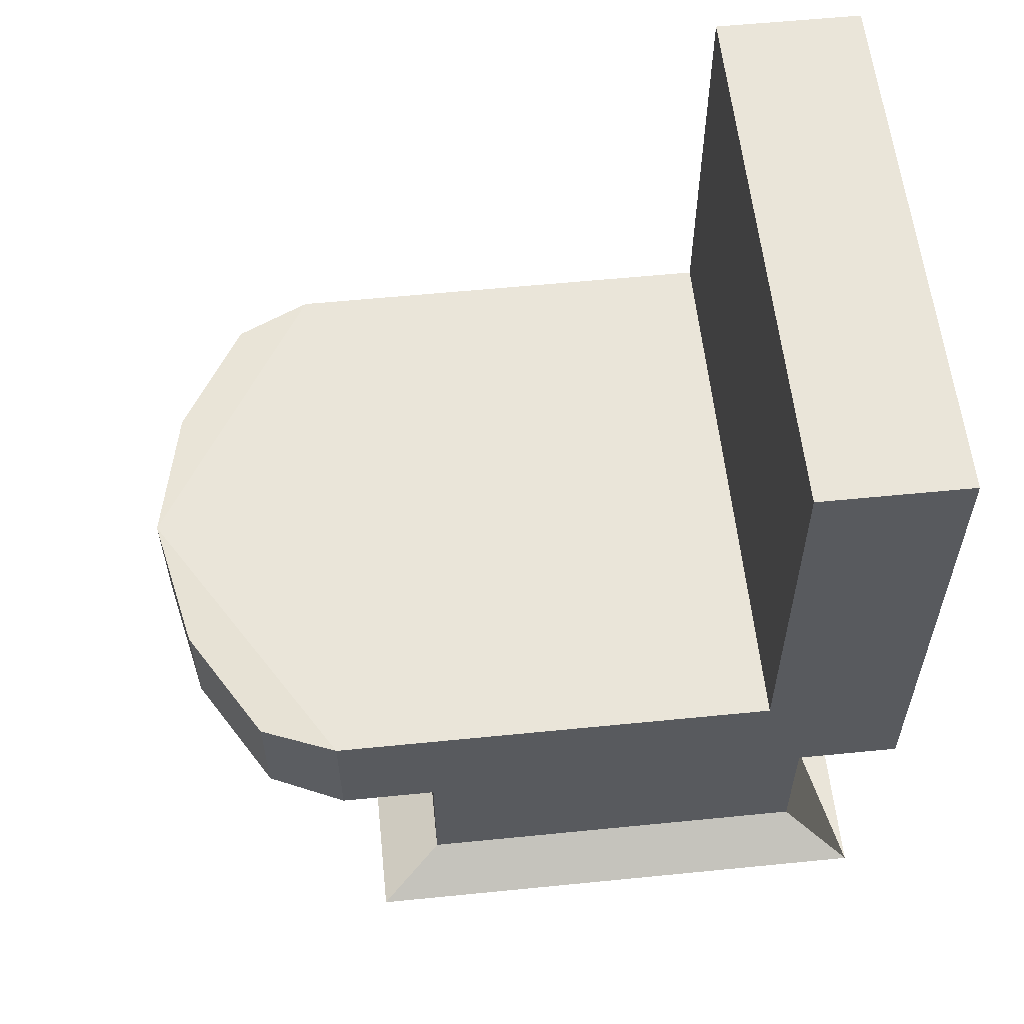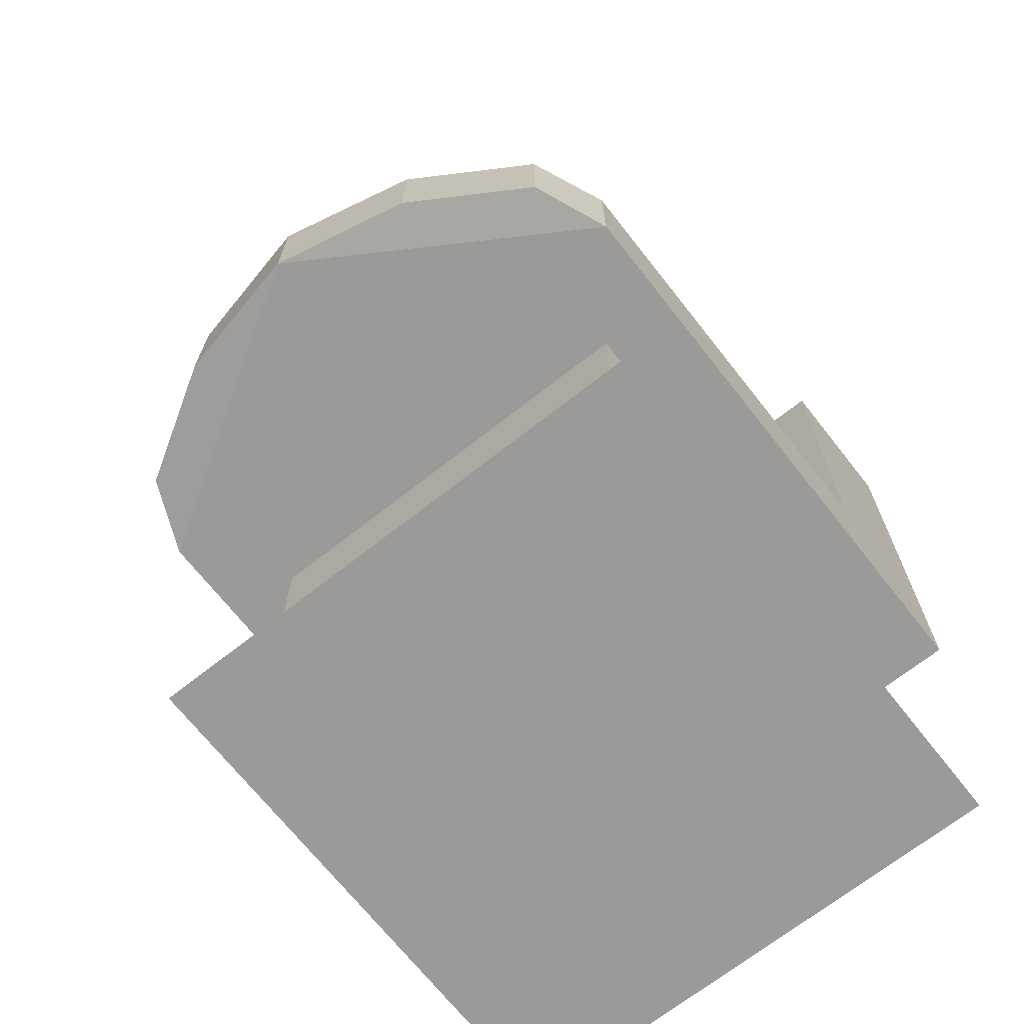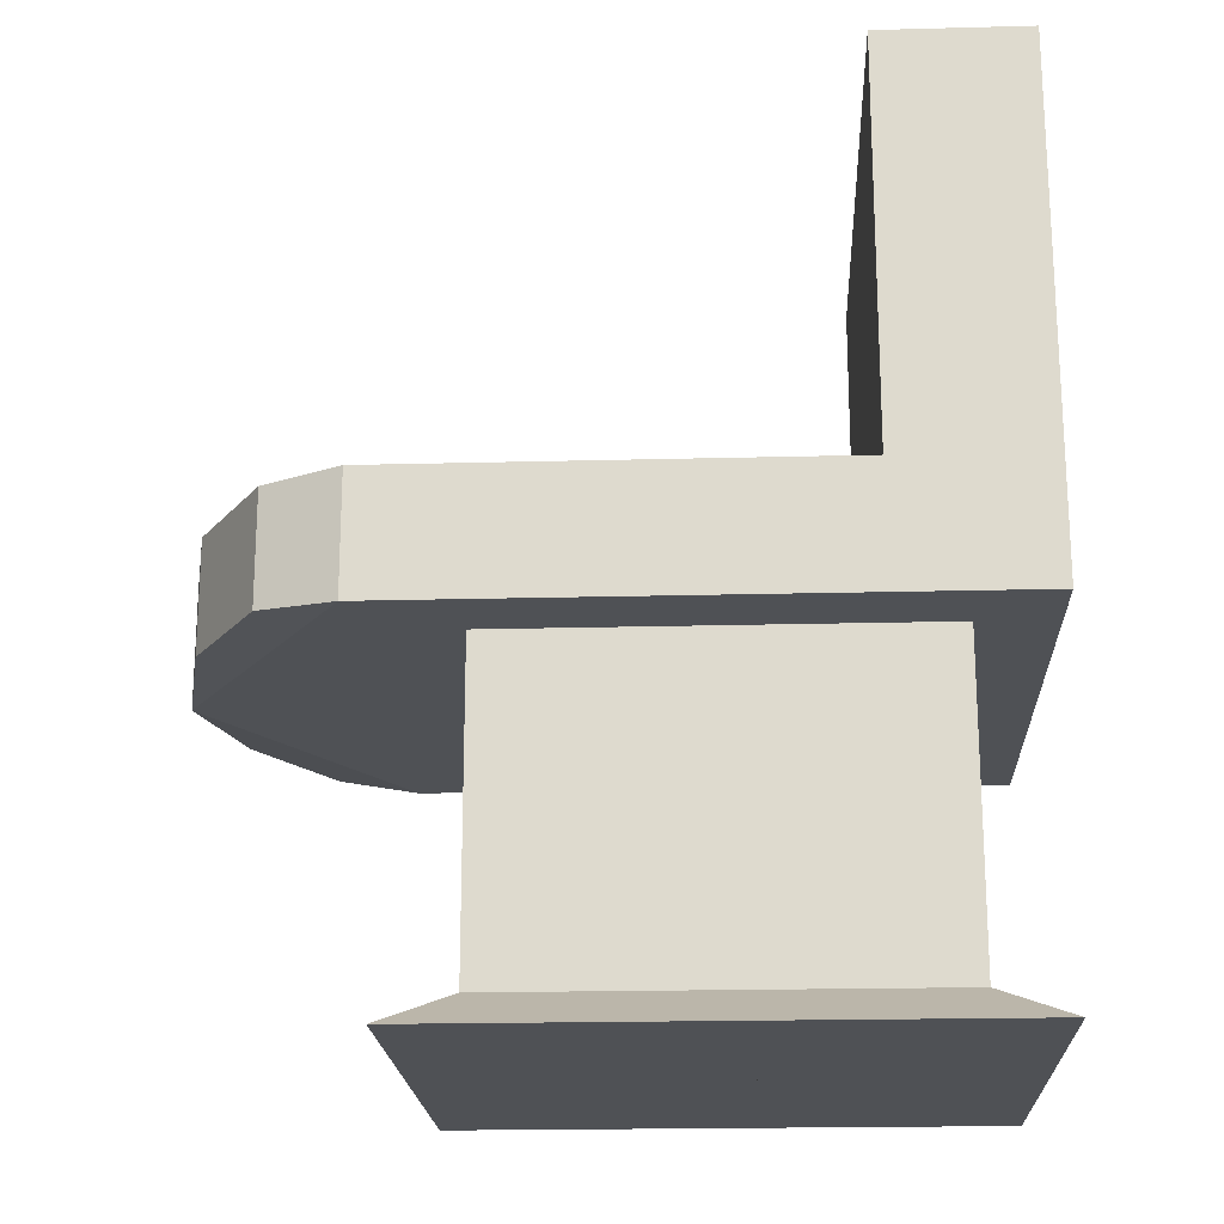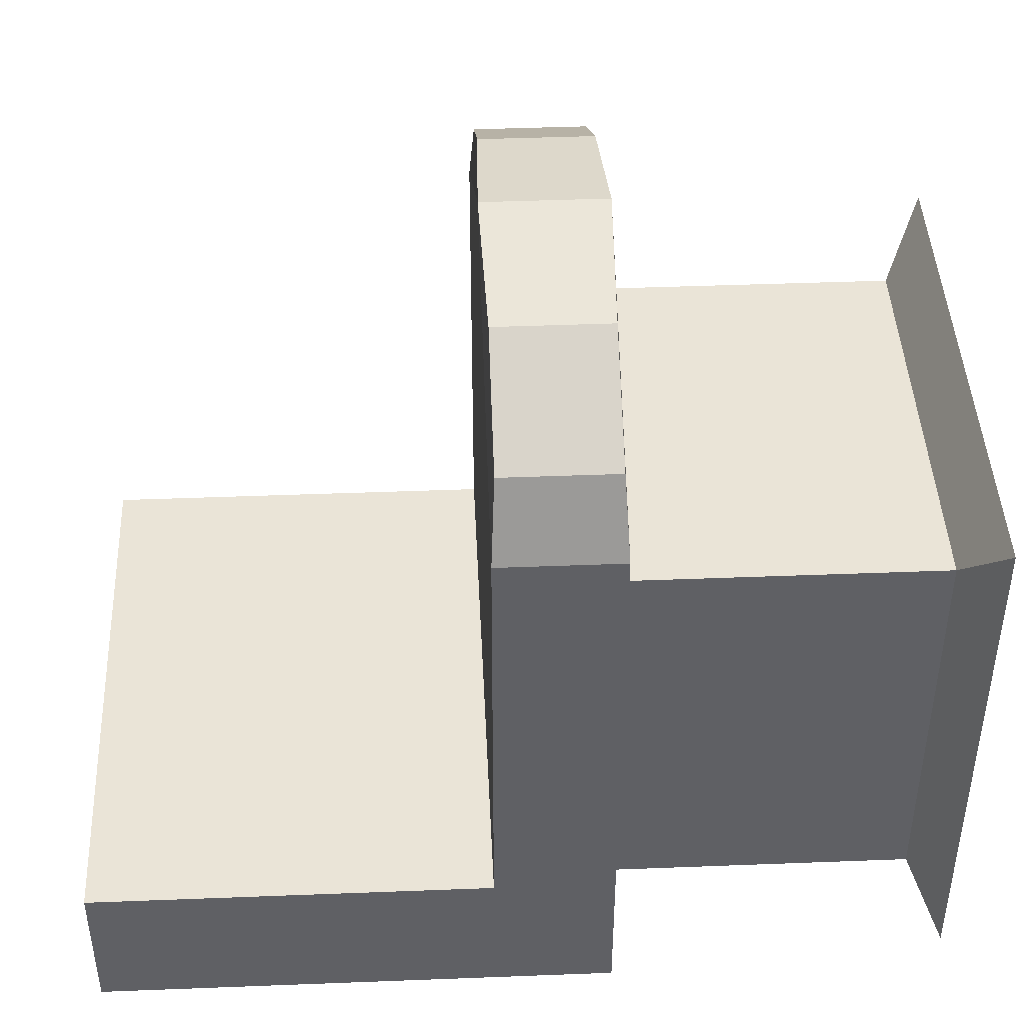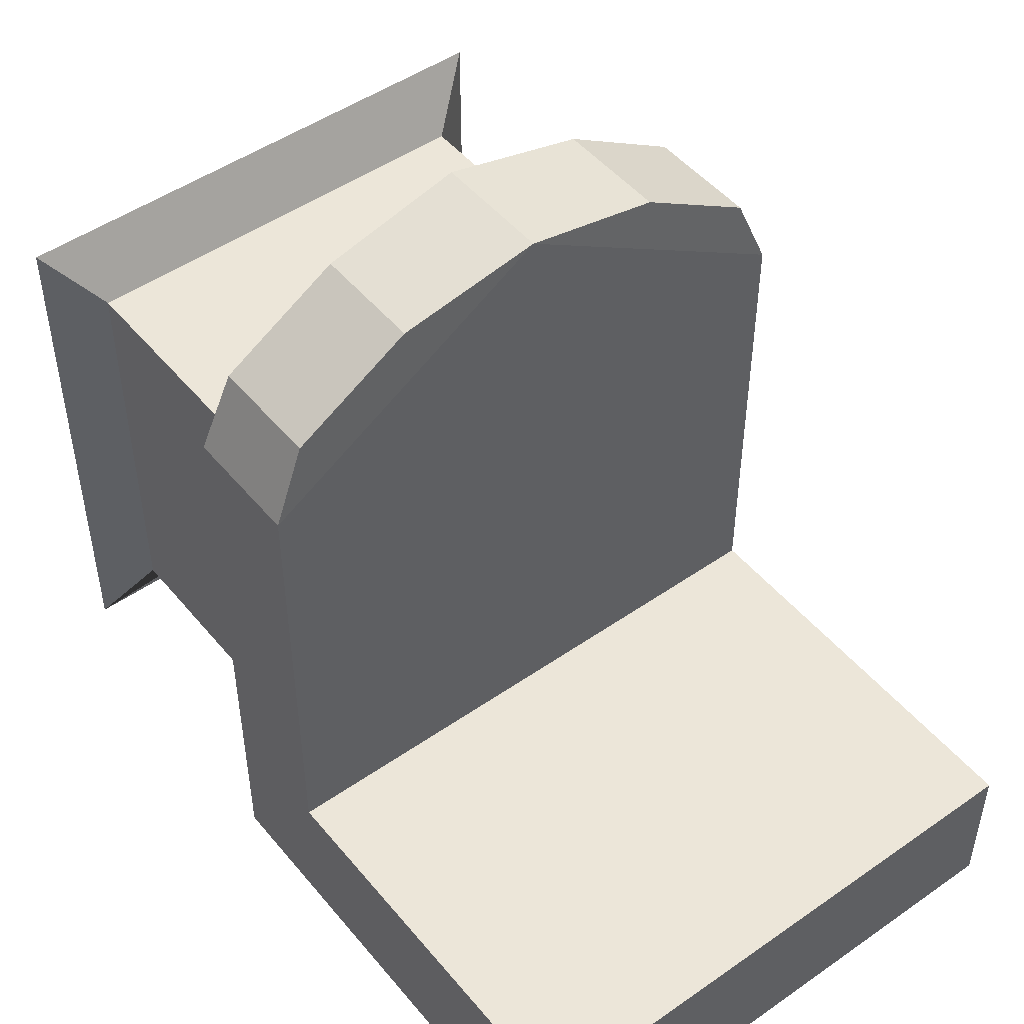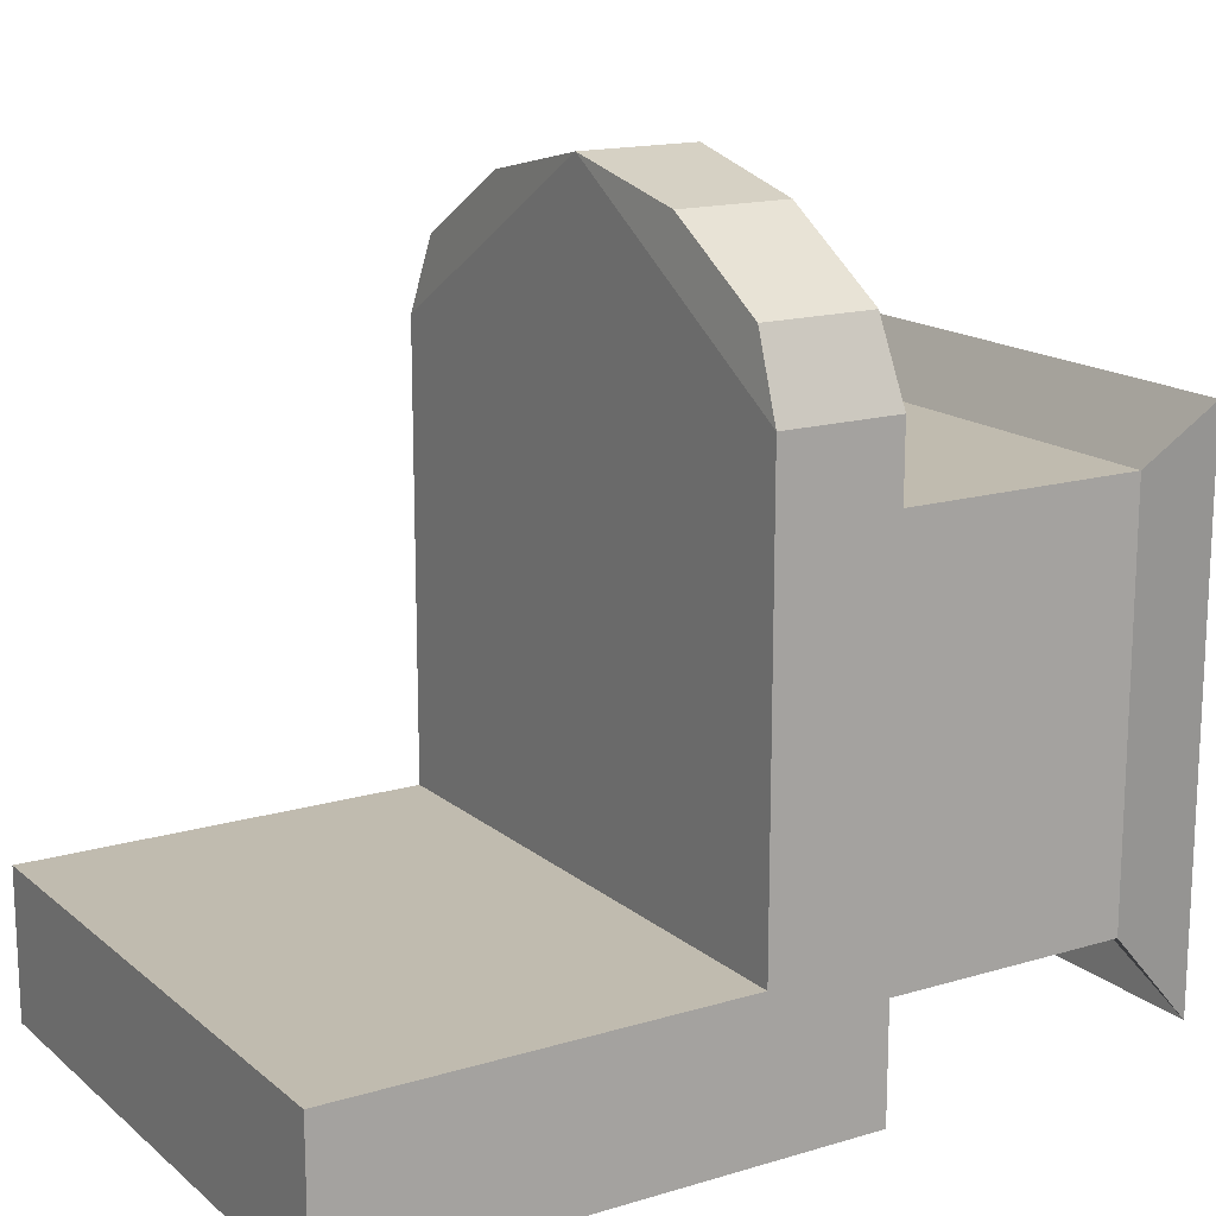
<metadata>
{"format":"obj","ext":"obj","renderer":"f3d","projection":"perspective","resolution":1024,"background":"white","views":[{"elev":58.0,"azim":84.1,"up":"+Y"},{"elev":-69.5,"azim":38.2,"up":"+Y"},{"elev":-19.7,"azim":92.8,"up":"+Y"},{"elev":43.9,"azim":-92.6,"up":"+Z"},{"elev":48.8,"azim":142.2,"up":"+Z"},{"elev":15.9,"azim":-121.8,"up":"+Z"}]}
</metadata>
<code>
o Cube
v 1.604 -0.1244 -1.879
v 0 -0.3903 -1.493
v 1.604 -0.1244 1.329
v 0 -0.3903 0.9437
v -1.604 -0.1244 -1.879
v 0 -0.3903 -1.493
v -1.604 -0.1244 1.329
v 0 -0.3903 0.9437
v -0 -0.3903 -1.493
v 0 -0.1244 1.329
v -0 -0.3903 0.9437
v 0 -0.1244 -1.879
v 0 -0.3903 -1.493
v 0 -0.3903 0.9437
v 0 -0.3903 0.9437
v 0 -0.3903 -1.493
v -0 -0.3903 -1.493
v -0 -0.3903 0.9437
v 0 -0.3903 0.9437
v 0 -0.3903 -2.385
v 0 -0.3903 1.835
v 0 -0.3903 -2.385
v -0 -0.3903 -1.493
v -0 -0.3903 0.9437
v -0 -0.3903 1.835
v -2 -0.3903 1.835
v 2 -0.3903 -2.385
v 2 -0.3903 1.835
v -2 -0.3903 -2.385
v -0 -0.3903 -1.493
v 0 2.211 -1.879
v 0 2.211 1.329
v -1.604 2.211 1.329
v 1.604 2.211 -1.879
v 1.604 2.211 1.329
v -1.604 2.211 -1.879
v 0 2.211 -2.444
v 0 2.211 1.894
v -2.169 2.211 1.894
v 2.169 2.211 -2.444
v 2.169 2.211 1.894
v -2.169 2.211 -2.444
v 0 6.165 -2.444
v 0 6.165 -1.318
v -2.169 6.165 -1.318
v 2.169 6.165 -2.444
v 2.169 6.165 -1.318
v -2.169 6.165 -2.444
v -2.169 3.121 -2.444
v 0 3.121 -2.444
v 2.169 3.121 -2.444
v 2.169 3.121 -1.318
v 0 3.121 -1.318
v -2.169 3.121 -1.318
v 1.049 2.243 3.174
v -1.925 2.243 2.643
v 1.925 2.243 2.643
v 1.925 3.089 2.643
v 1.049 3.089 3.174
v -1.925 3.089 2.643
v 2.169 2.211 2.068
v -1.049 2.243 3.174
v 2.169 3.121 2.068
v -1.049 3.089 3.174
v 0 2.211 3.403
v -2.169 2.211 2.068
v 0 3.121 3.403
v -2.169 3.121 2.068
v 0 -0.3903 -1.493
v 0 -0.3903 -1.493
v 0 -0.3903 0.9437
v 0 -0.3903 0.9437
v 0 -0.3903 -1.493
v 0 -0.3903 -1.493
v 0 -0.3903 0.9437
v 0 -0.3903 0.9437
v 0 -0.3903 -1.493
v 0 -0.3903 0.9437
v -0 -0.3903 -1.493
v -0 -0.3903 0.9437
v -0 -0.3903 0.9437
v 0 -0.3903 0.9437
v 0 -0.3903 -1.493
v -0 -0.3903 -1.493
v 0 -0.3903 -1.493
v 0 -0.3903 -1.493
v 0 -0.3903 0.9437
v 0 -0.3903 0.9437
v 0 -0.3903 -1.493
v 0 -0.3903 -1.493
v 0 -0.3903 0.9437
v 0 -0.3903 0.9437
f 24 25 26 19
f 19 26 29 22
f 20 27 28 21
f 23 30 27 20
f 22 29 30 23
f 21 28 25 24
f 4 15 18 11
f 6 16 17 9
f 9 17 13 2
f 2 13 15 4
f 8 14 16 6
f 11 18 14 8
f 15 21 24 18
f 16 22 23 17
f 17 23 20 13
f 13 20 69 70
f 19 22 73 76
f 18 24 19 14
f 10 7 26 25
f 1 3 28 27
f 7 5 29 26
f 12 1 27 30
f 3 10 25 28
f 5 12 30 29
f 15 13 70 72
f 22 16 74 73
f 14 19 76 75
f 20 21 71 69
f 16 14 75 74
f 21 15 72 71
f 10 3 35 32
f 3 1 34 35
f 36 33 39 42
f 32 35 41 38
f 5 7 33 36
f 7 10 32 33
f 12 5 36 31
f 1 12 31 34
f 51 50 43 46
f 50 49 48 43
f 33 32 38 39
f 31 36 42 37
f 34 31 37 40
f 35 34 40 41
f 43 48 45 44
f 46 43 44 47
f 52 51 46 47
f 53 52 47 44
f 49 54 45 48
f 54 53 44 45
f 41 52 63 61
f 42 39 54 49
f 52 53 67 63
f 41 40 51 52
f 37 42 49 50
f 40 37 50 51
f 56 62 64 60
f 55 57 58 59
f 53 54 68 67
f 54 39 66 68
f 38 41 61 65
f 39 38 65 66
f 57 55 65 61
f 58 57 61 63
f 55 59 67 65
f 59 58 63 67
f 62 56 66 65
f 64 62 65 67
f 56 60 68 66
f 60 64 67 68
f 75 76 92 91
f 76 73 89 92
f 86 85 87 88
f 91 92 89 90
f 72 70 86 88
f 71 72 88 87
f 69 71 87 85
f 74 75 91 90
f 73 74 90 89
f 70 69 85 86
f 9 2 83 84
f 11 8 78 80
f 77 79 80 78
f 6 9 79 77
f 9 11 80 79
f 8 6 77 78
f 84 83 82 81
f 4 11 81 82
f 11 9 84 81
f 2 4 82 83

</code>
